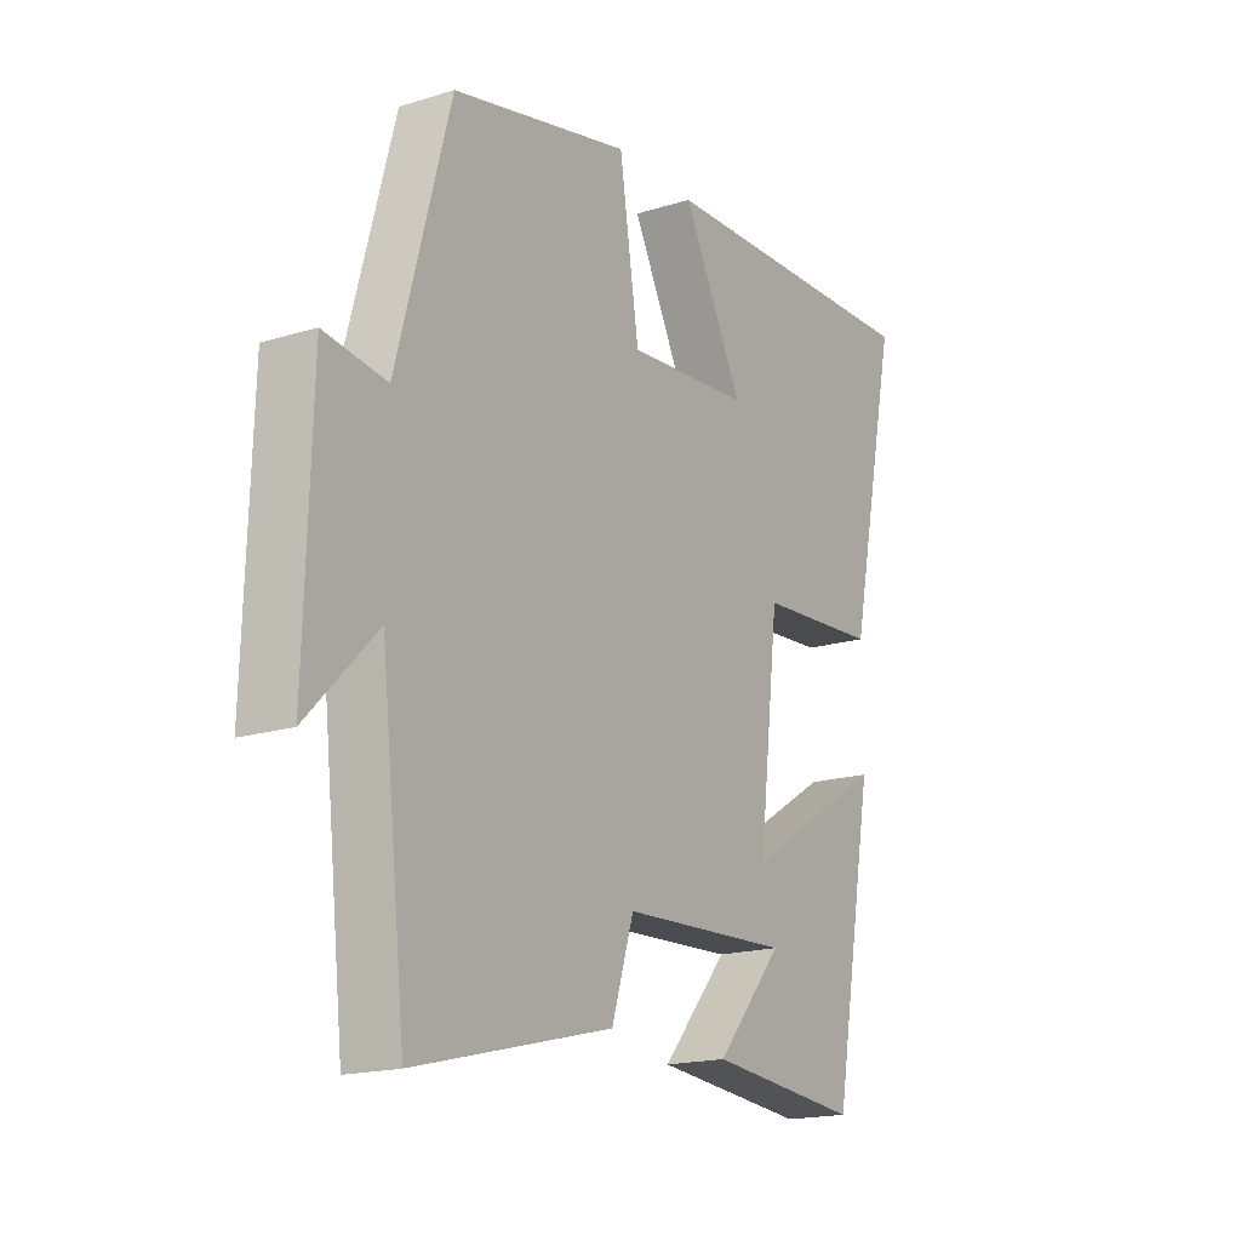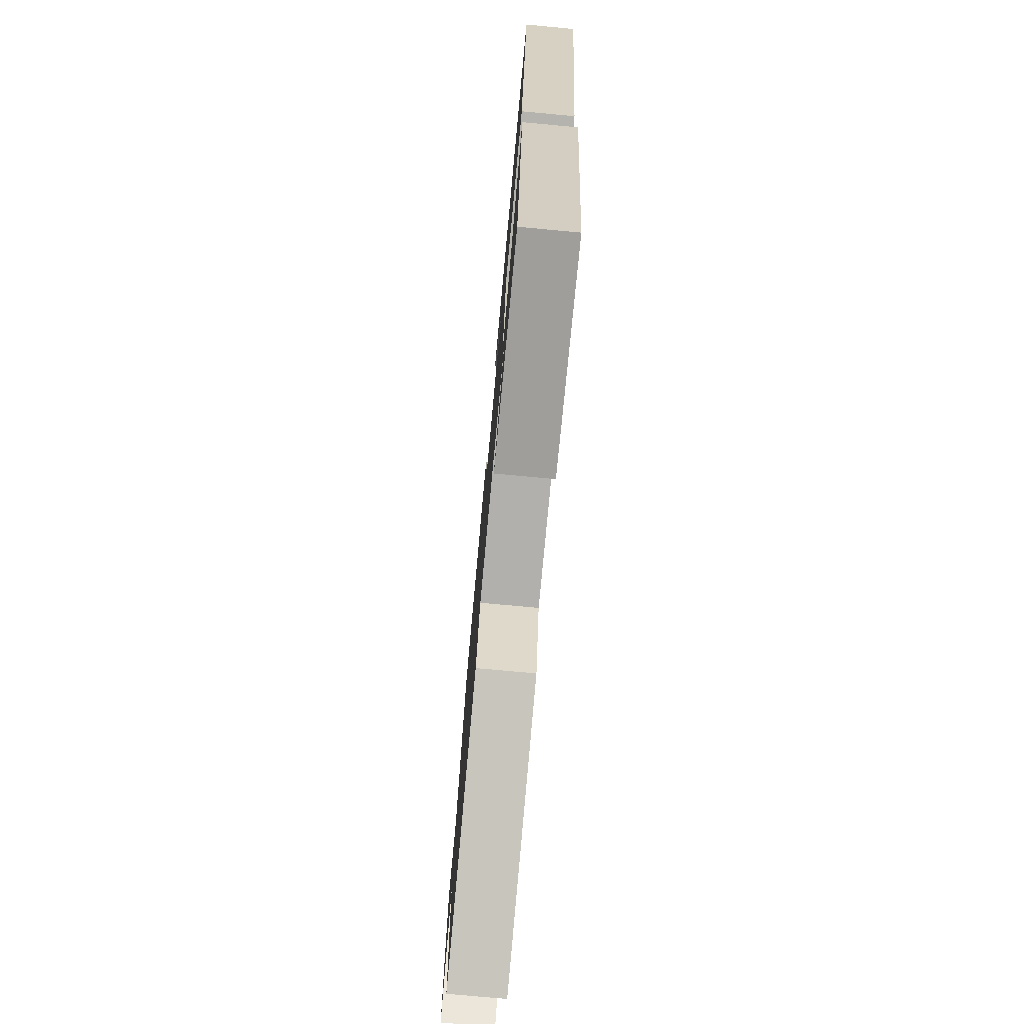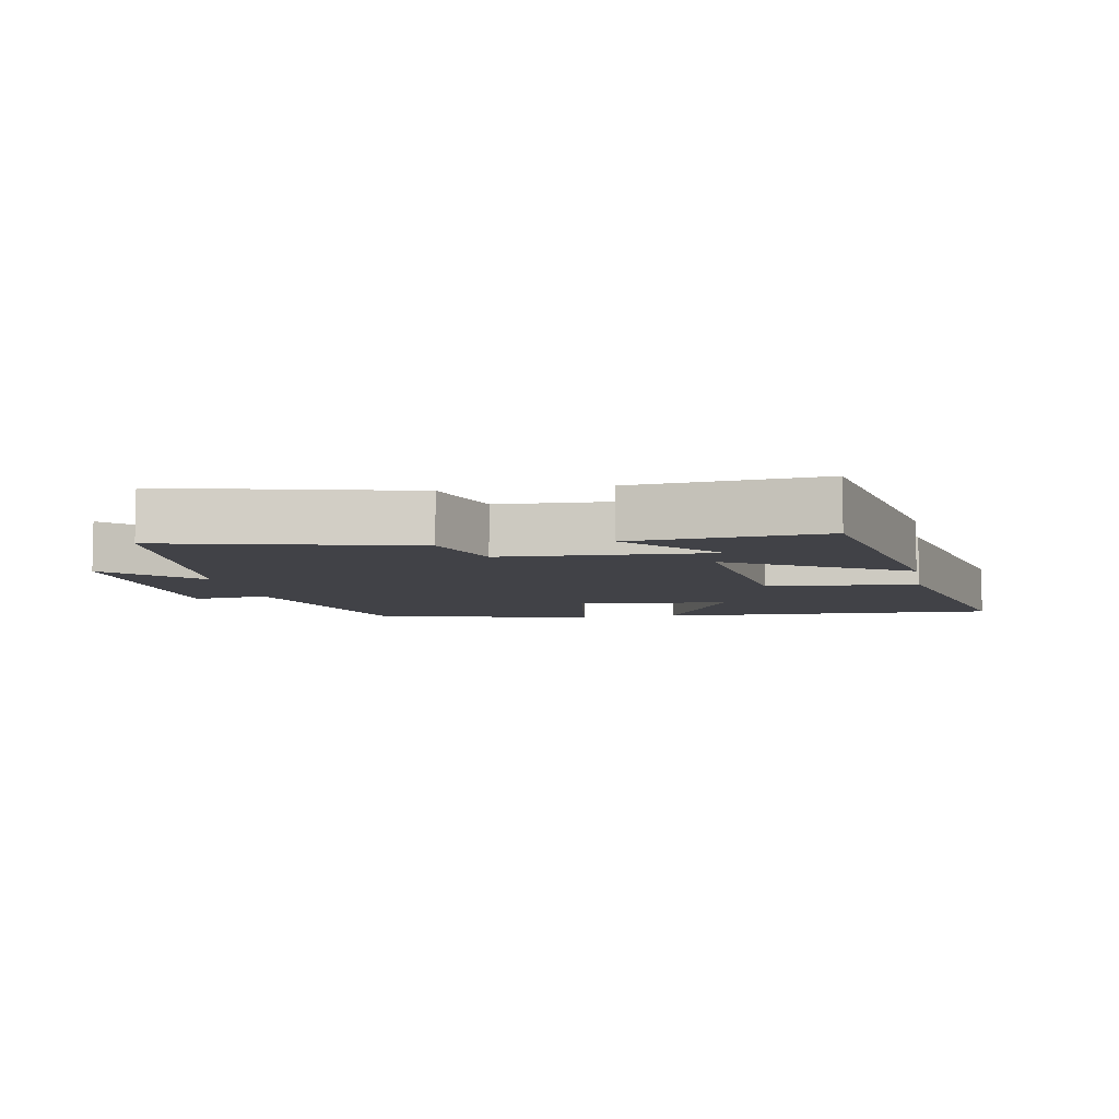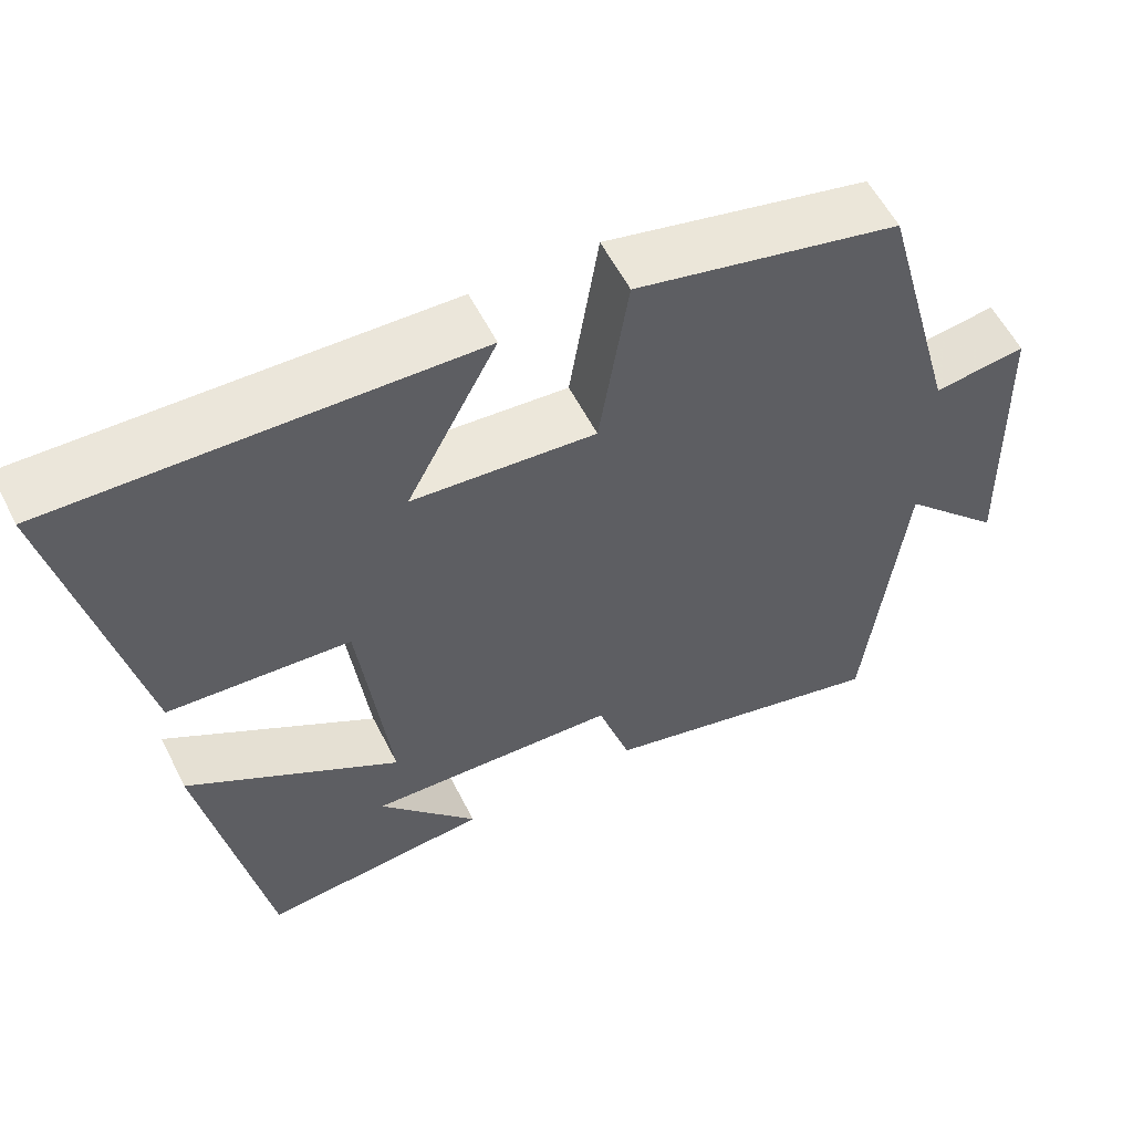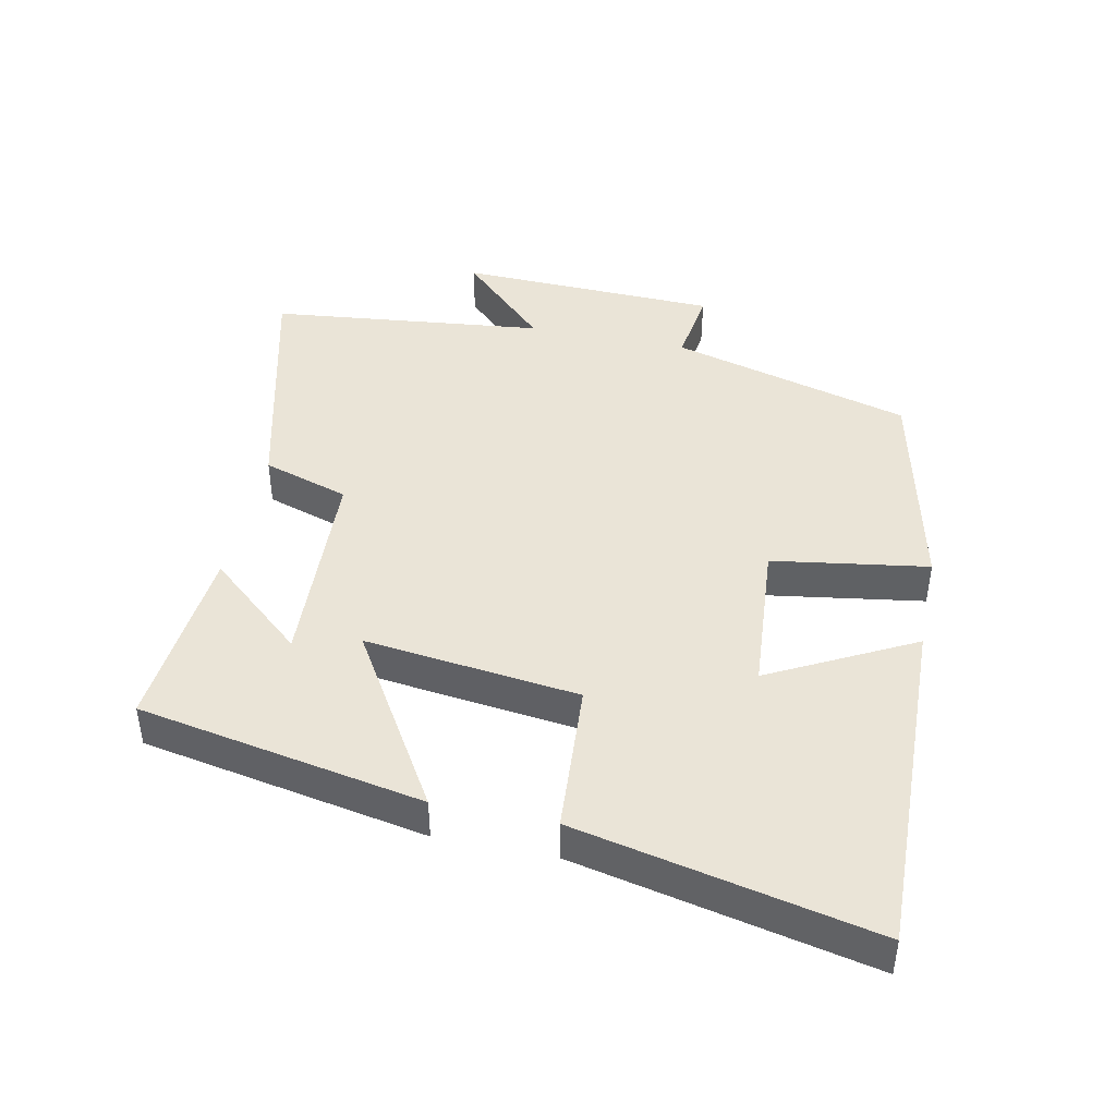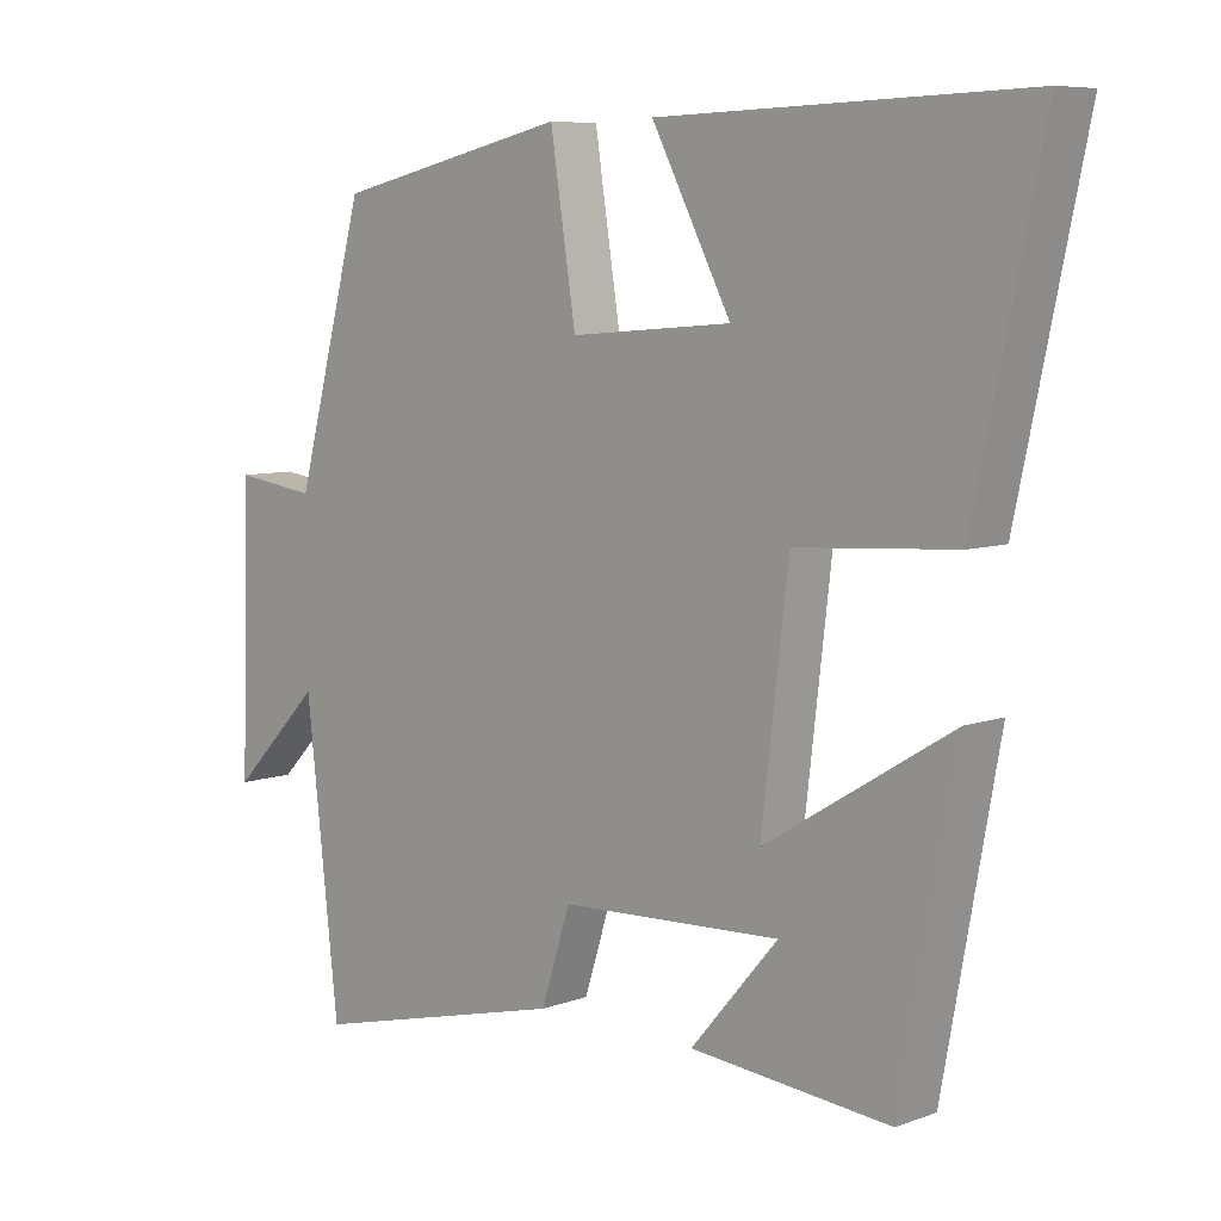
<metadata>
{"format":"obj","ext":"obj","renderer":"f3d","projection":"perspective","resolution":1024,"background":"white","views":[{"elev":-17.7,"azim":121.4,"up":"+Z"},{"elev":-76.1,"azim":-95.3,"up":"+Z"},{"elev":-6.8,"azim":-169.5,"up":"+Y"},{"elev":57.4,"azim":-26.7,"up":"+Z"},{"elev":43.8,"azim":-78.2,"up":"+Y"},{"elev":7.5,"azim":-135.8,"up":"+Z"}]}
</metadata>
<code>
v 0.402 0.07 0.425
v 0.5 0.07 0.065
v 0.615 0.07 0.081
v 0.627 0.07 -0.309
v 0.5 0.07 -0.179
v 0.454 0.07 -0.59
v 0.09 0.07 -0.5
v 0.049 0.07 -0.371
v -0.263 0.07 -0.357
v -0.14 0.07 -0.5
v -0.422 0.07 -0.526
v -0.5 0.07 -0.101
v -0.237 0.07 -0.262
v -0.275 0.07 0.058
v -0.5 0.07 0.073
v -0.594 0.07 0.515
v -0.079 0.07 0.5
v -0.191 0.07 0.286
v 0.037 0.07 0.268
v 0.073 0.07 0.5
v 0.402 0 0.425
v 0.5 0 0.065
v 0.615 0 0.081
v 0.627 0 -0.309
v 0.5 0 -0.179
v 0.454 0 -0.59
v 0.09 0 -0.5
v 0.049 0 -0.371
v -0.263 0 -0.357
v -0.14 0 -0.5
v -0.422 0 -0.526
v -0.5 0 -0.101
v -0.237 0 -0.262
v -0.275 0 0.058
v -0.5 0 0.073
v -0.594 0 0.515
v -0.079 0 0.5
v -0.191 0 0.286
v 0.037 0 0.268
v 0.073 0 0.5
f 19 20 1 2
f 18 19 2
f 15 16 17 18
f 14 15 18 2
f 13 14 2
f 11 12 13
f 9 10 11
f 9 11 13
f 13 2 3
f 9 13 3
f 8 9 3
f 5 6 7 8
f 3 4 5
f 3 5 8
f 22 21 40 39
f 22 39 38
f 38 37 36 35
f 22 38 35 34
f 22 34 33
f 33 32 31
f 31 30 29
f 33 31 29
f 23 22 33
f 23 33 29
f 23 29 28
f 28 27 26 25
f 25 24 23
f 28 25 23
f 1 21 22 2
f 2 22 23 3
f 3 23 24 4
f 4 24 25 5
f 5 25 26 6
f 6 26 27 7
f 7 27 28 8
f 8 28 29 9
f 9 29 30 10
f 10 30 31 11
f 11 31 32 12
f 12 32 33 13
f 13 33 34 14
f 14 34 35 15
f 15 35 36 16
f 16 36 37 17
f 17 37 38 18
f 18 38 39 19
f 19 39 40 20
f 20 40 21 1

</code>
